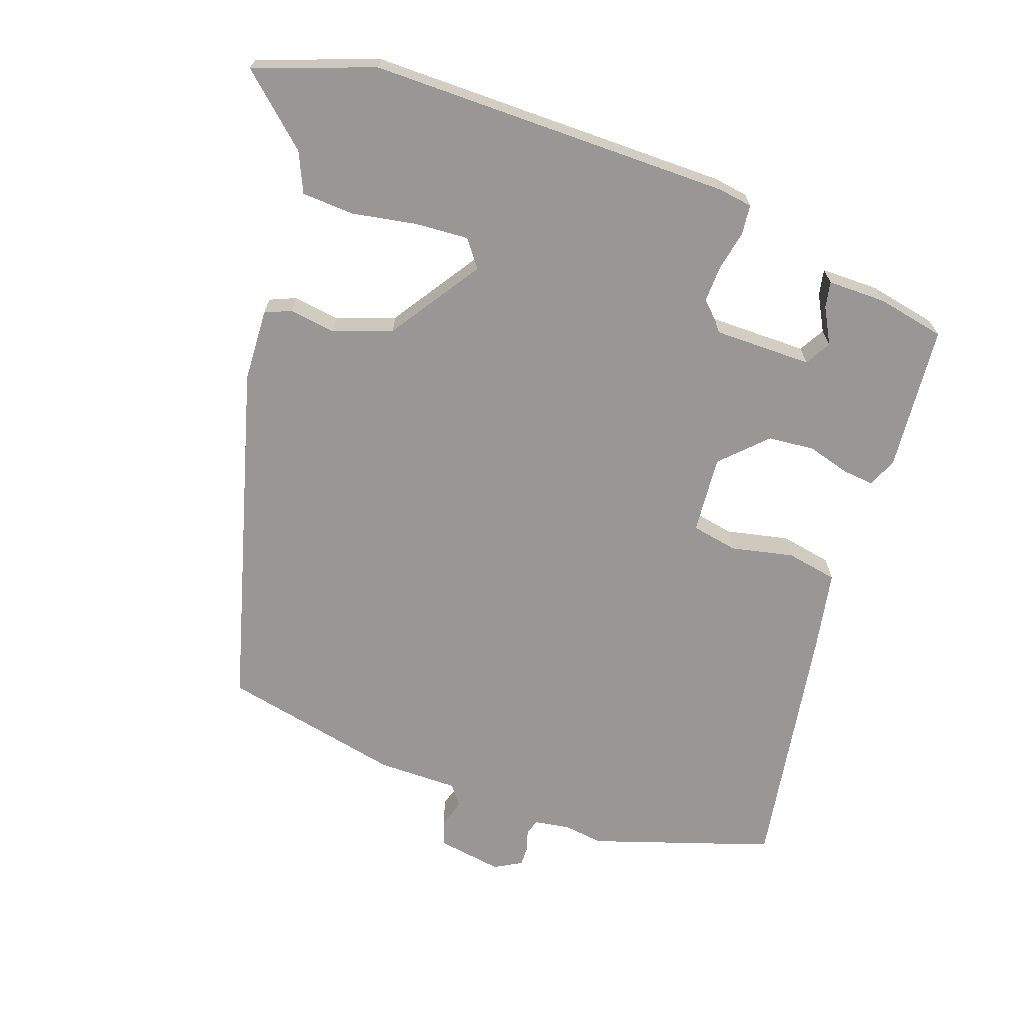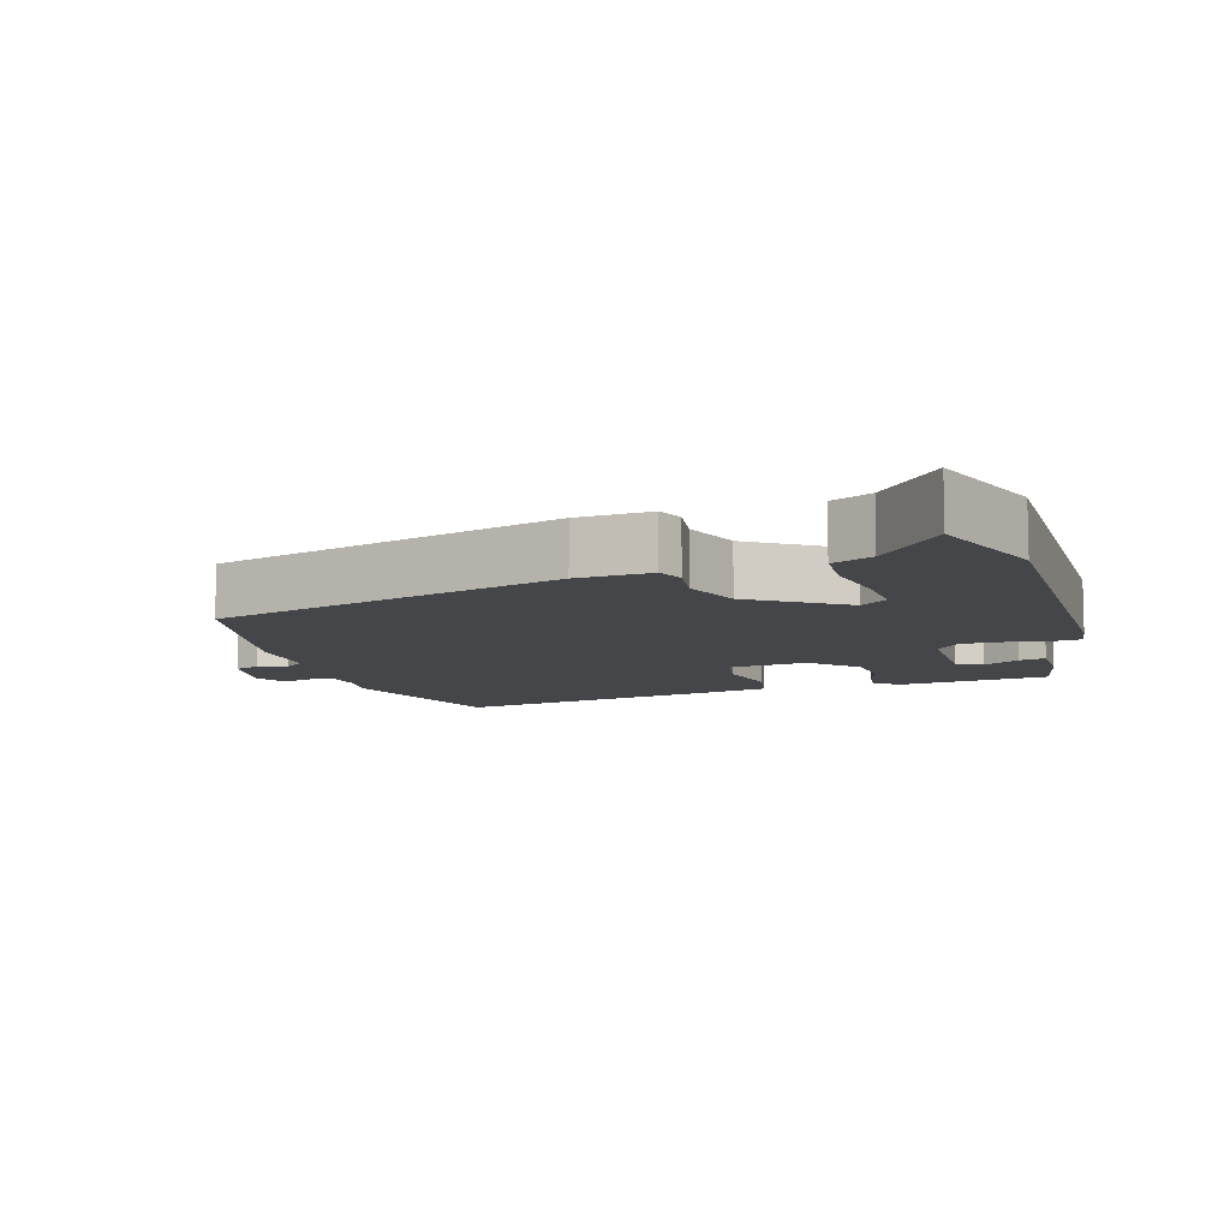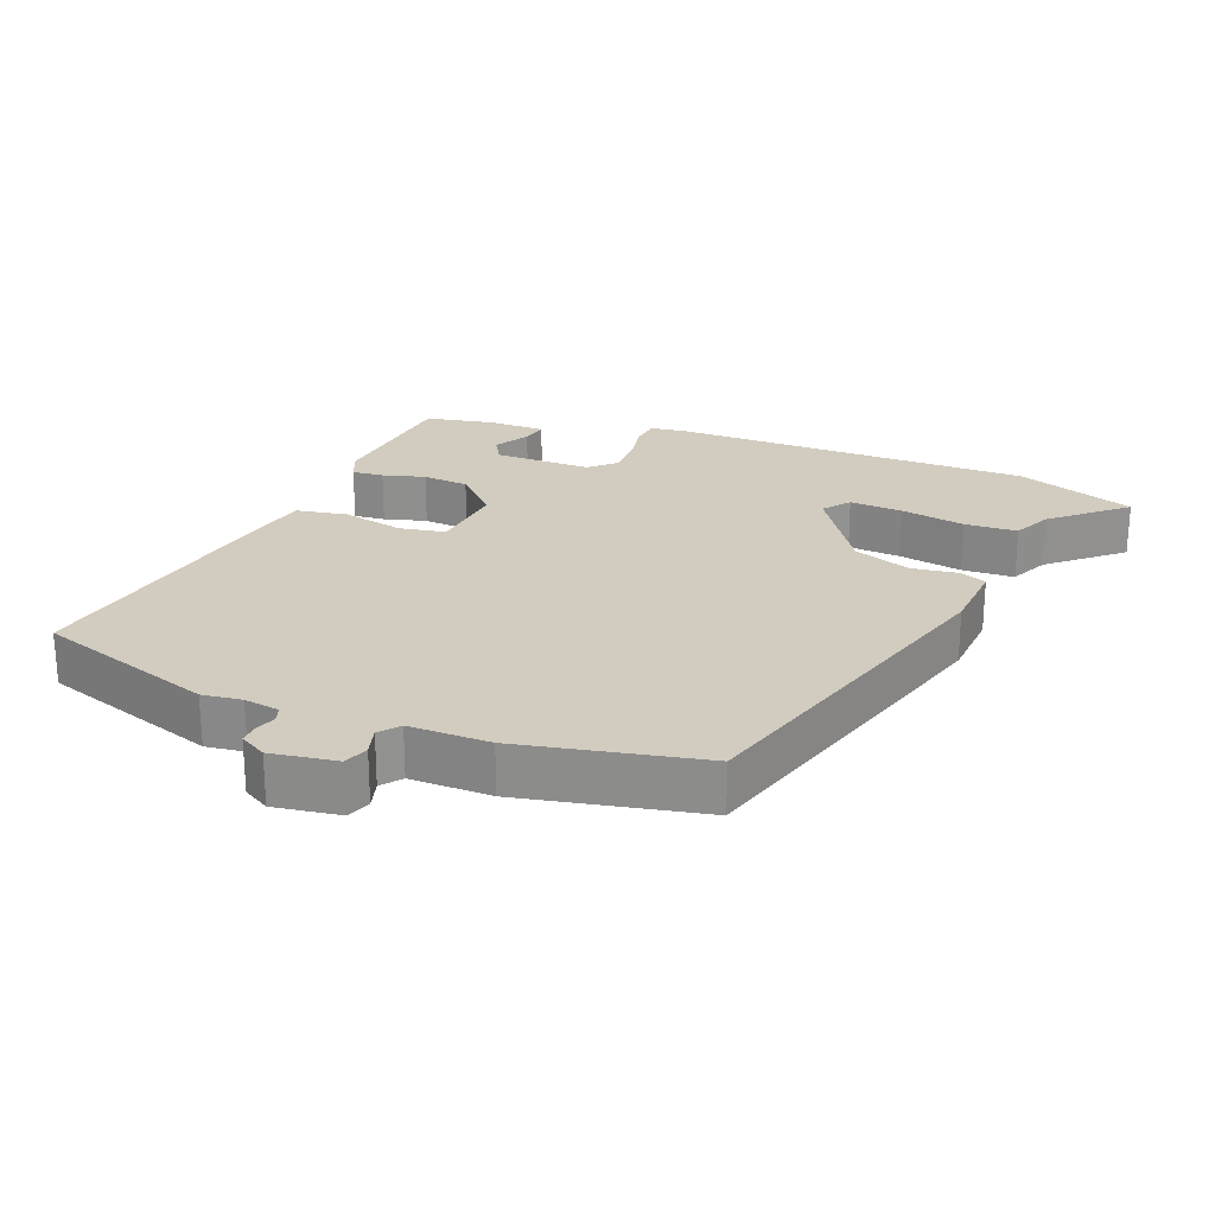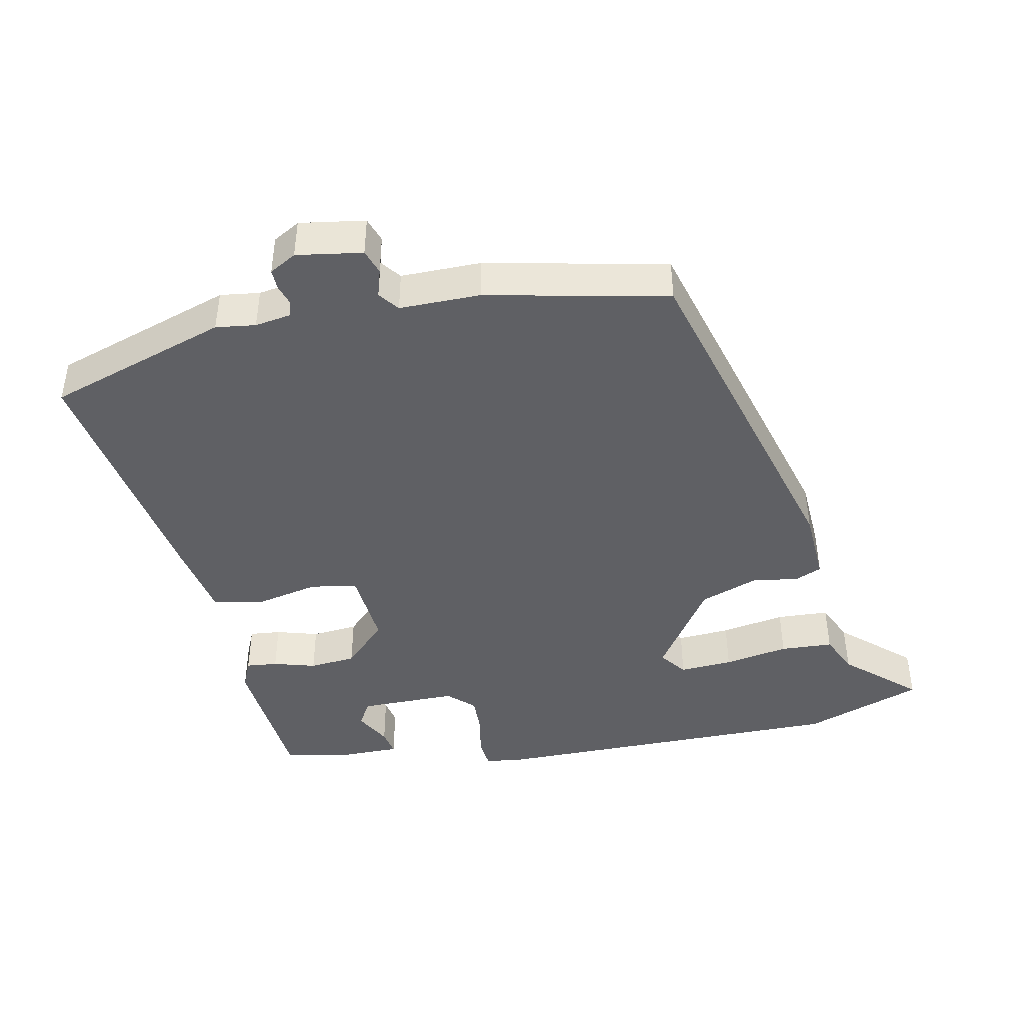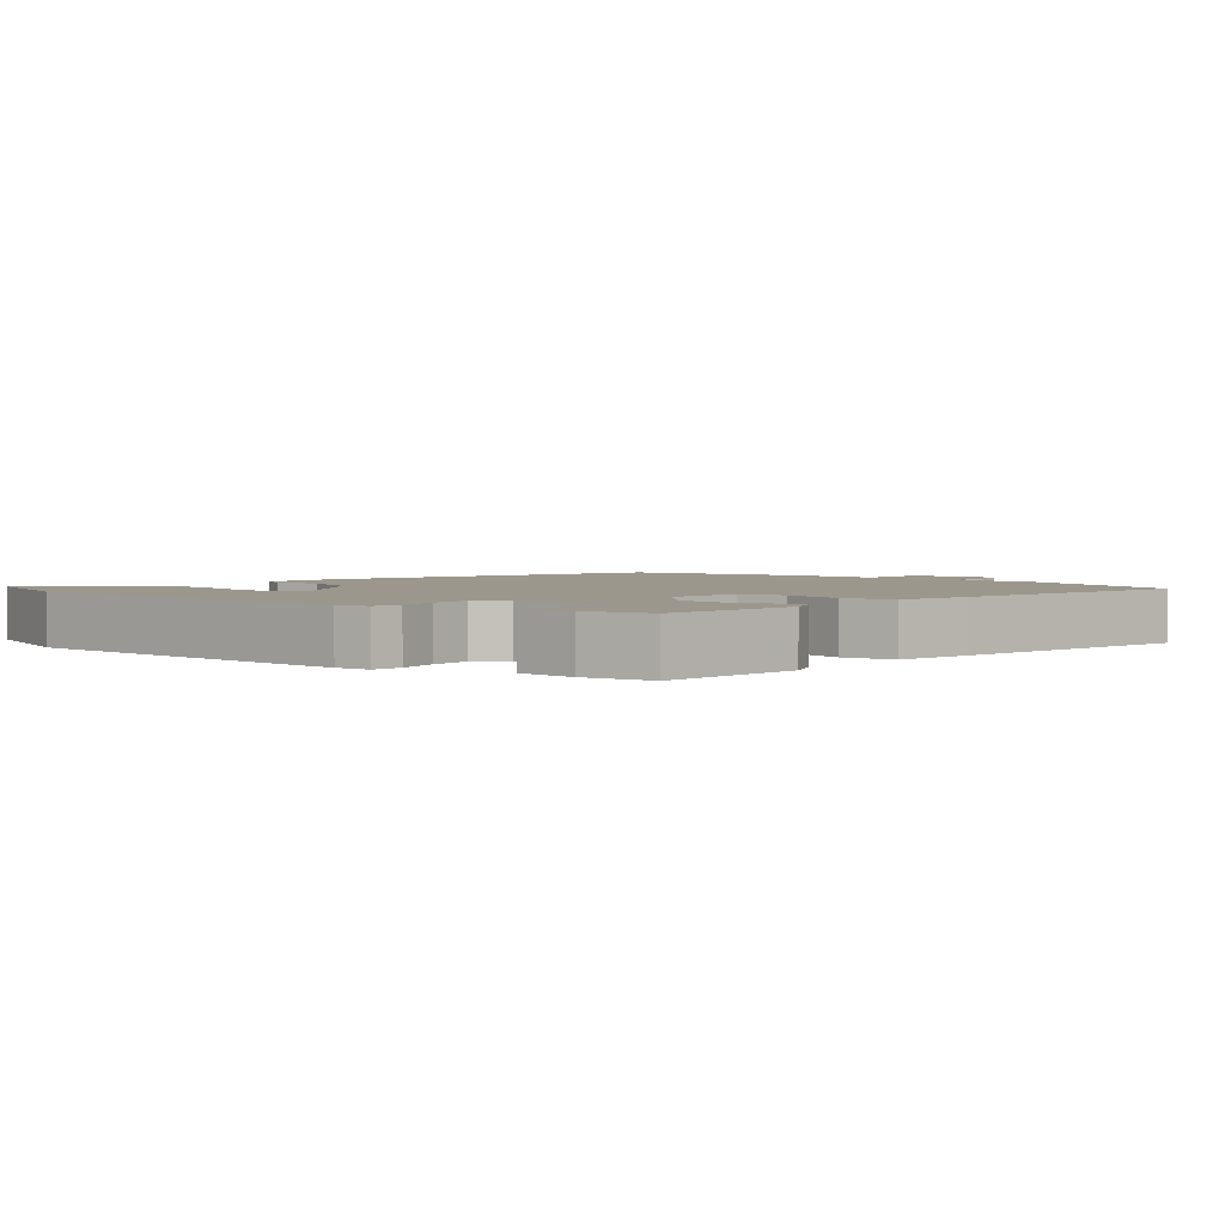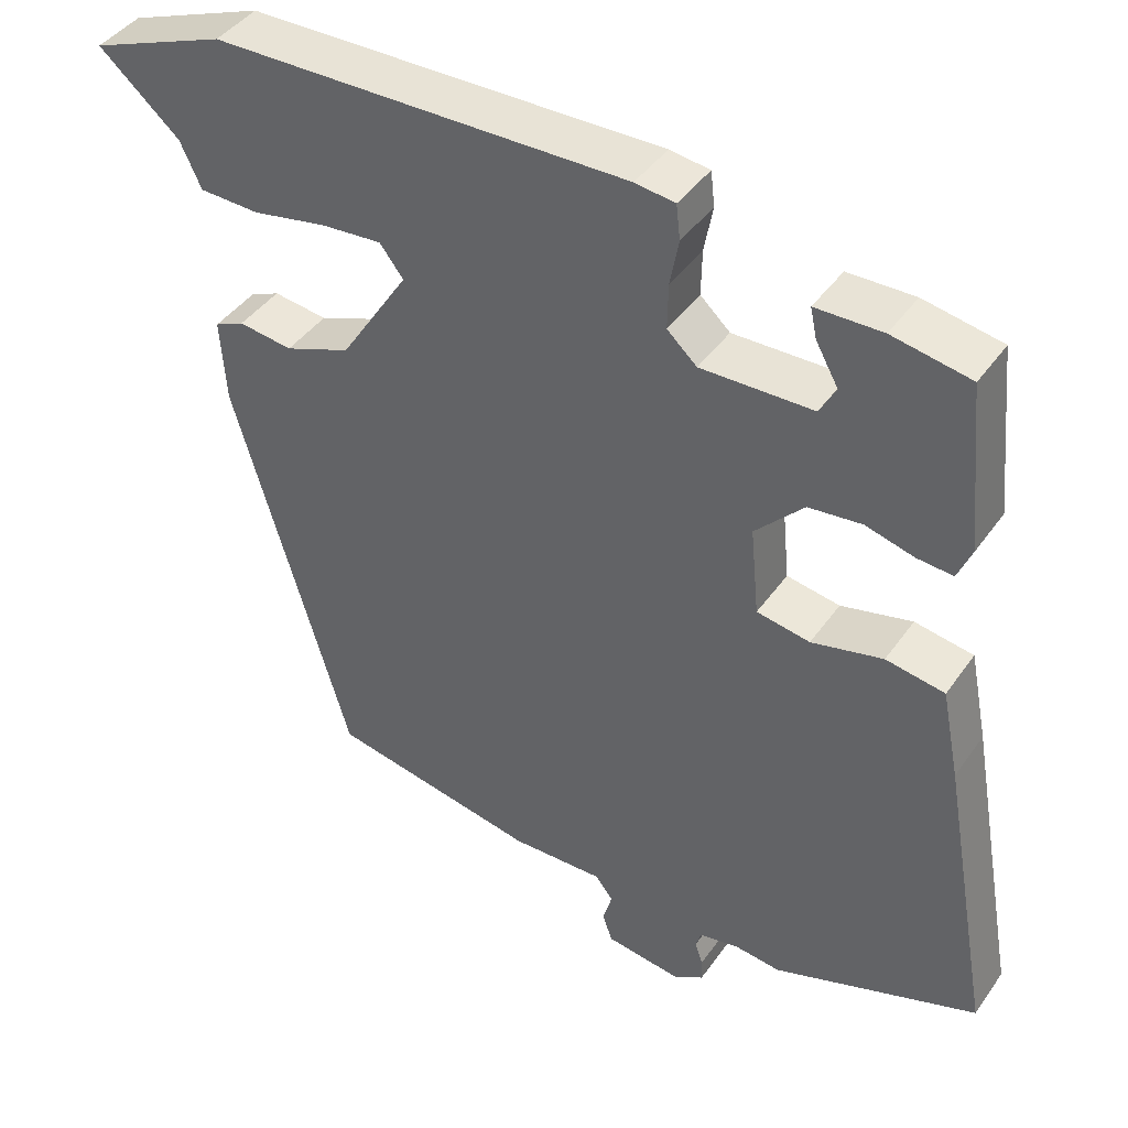
<metadata>
{"format":"obj","ext":"obj","renderer":"f3d","projection":"perspective","resolution":1024,"background":"white","views":[{"elev":-68.2,"azim":-20.3,"up":"+Y"},{"elev":-9.4,"azim":-73.7,"up":"+Y"},{"elev":23.9,"azim":-158.8,"up":"+Y"},{"elev":-43.3,"azim":-169.2,"up":"+Y"},{"elev":2.9,"azim":40.5,"up":"+Y"},{"elev":42.2,"azim":32.2,"up":"+Z"}]}
</metadata>
<code>
v -0.594 0.07 0.465
v -0.421 0.07 0.53
v 0.109 0.07 0.536
v 0.16 0.07 0.529
v 0.165 0.07 0.485
v 0.154 0.07 0.426
v 0.153 0.07 0.368
v 0.191 0.07 0.333
v 0.334 0.07 0.335
v 0.355 0.07 0.373
v 0.326 0.07 0.425
v 0.318 0.07 0.463
v 0.403 0.07 0.464
v 0.503 0.07 0.445
v 0.524 0.07 0.232
v 0.506 0.07 0.189
v 0.46 0.07 0.193
v 0.398 0.07 0.21
v 0.33 0.07 0.203
v 0.268 0.07 0.139
v 0.279 0.07 0.025
v 0.347 0.07 0.013
v 0.438 0.07 0.034
v 0.513 0.07 0.021
v 0.536 0.07 -0.094
v 0.602 0.07 -0.465
v 0.34 0.07 -0.555
v 0.282 0.07 -0.548
v 0.23 0.07 -0.557
v 0.223 0.07 -0.58
v 0.233 0.07 -0.61
v 0.234 0.07 -0.639
v 0.195 0.07 -0.662
v 0.099 0.07 -0.648
v 0.086 0.07 -0.612
v 0.098 0.07 -0.57
v 0.075 0.07 -0.541
v -0.043 0.07 -0.543
v -0.308 0.07 -0.49
v -0.456 0.07 0.017
v -0.463 0.07 0.124
v -0.425 0.07 0.141
v -0.356 0.07 0.132
v -0.272 0.07 0.164
v -0.185 0.07 0.299
v -0.215 0.07 0.338
v -0.293 0.07 0.332
v -0.387 0.07 0.314
v -0.464 0.07 0.317
v -0.491 0.07 0.375
v -0.594 0 0.465
v -0.421 0 0.53
v 0.109 0 0.536
v 0.16 0 0.529
v 0.165 0 0.485
v 0.154 0 0.426
v 0.153 0 0.368
v 0.191 0 0.333
v 0.334 0 0.335
v 0.355 0 0.373
v 0.326 0 0.425
v 0.318 0 0.463
v 0.403 0 0.464
v 0.503 0 0.445
v 0.524 0 0.232
v 0.506 0 0.189
v 0.46 0 0.193
v 0.398 0 0.21
v 0.33 0 0.203
v 0.268 0 0.139
v 0.279 0 0.025
v 0.347 0 0.013
v 0.438 0 0.034
v 0.513 0 0.021
v 0.536 0 -0.094
v 0.602 0 -0.465
v 0.34 0 -0.555
v 0.282 0 -0.548
v 0.23 0 -0.557
v 0.223 0 -0.58
v 0.233 0 -0.61
v 0.234 0 -0.639
v 0.195 0 -0.662
v 0.099 0 -0.648
v 0.086 0 -0.612
v 0.098 0 -0.57
v 0.075 0 -0.541
v -0.043 0 -0.543
v -0.308 0 -0.49
v -0.456 0 0.017
v -0.463 0 0.124
v -0.425 0 0.141
v -0.356 0 0.132
v -0.272 0 0.164
v -0.185 0 0.299
v -0.215 0 0.338
v -0.293 0 0.332
v -0.387 0 0.314
v -0.464 0 0.317
v -0.491 0 0.375
f 47 48 49 50
f 4 5 6
f 3 4 6
f 2 3 6
f 1 2 6
f 50 1 6
f 47 50 6
f 46 47 6
f 45 46 6 7
f 44 45 7 8
f 43 44 8 9
f 41 42 43
f 40 41 43
f 39 40 43
f 38 39 43
f 37 38 43
f 36 37 43
f 34 35 36
f 33 34 36
f 32 33 36
f 31 32 36
f 30 31 36
f 29 30 36 43
f 28 29 43
f 26 27 28
f 25 26 28
f 24 25 28
f 23 24 28
f 22 23 28
f 21 22 28 43
f 20 21 43
f 19 20 43 9
f 16 17 18
f 15 16 18
f 14 15 18
f 13 14 18
f 10 11 12 13
f 10 13 18 19
f 9 10 19
f 100 99 98 97
f 56 55 54
f 56 54 53
f 56 53 52
f 56 52 51
f 56 51 100
f 56 100 97
f 56 97 96
f 57 56 96 95
f 58 57 95 94
f 59 58 94 93
f 93 92 91
f 93 91 90
f 93 90 89
f 93 89 88
f 93 88 87
f 93 87 86
f 86 85 84
f 86 84 83
f 86 83 82
f 86 82 81
f 86 81 80
f 93 86 80 79
f 93 79 78
f 78 77 76
f 78 76 75
f 78 75 74
f 78 74 73
f 78 73 72
f 93 78 72 71
f 93 71 70
f 59 93 70 69
f 68 67 66
f 68 66 65
f 68 65 64
f 68 64 63
f 63 62 61 60
f 69 68 63 60
f 69 60 59
f 1 51 52 2
f 2 52 53 3
f 3 53 54 4
f 4 54 55 5
f 5 55 56 6
f 6 56 57 7
f 7 57 58 8
f 8 58 59 9
f 9 59 60 10
f 10 60 61 11
f 11 61 62 12
f 12 62 63 13
f 13 63 64 14
f 14 64 65 15
f 15 65 66 16
f 16 66 67 17
f 17 67 68 18
f 18 68 69 19
f 19 69 70 20
f 20 70 71 21
f 21 71 72 22
f 22 72 73 23
f 23 73 74 24
f 24 74 75 25
f 25 75 76 26
f 26 76 77 27
f 27 77 78 28
f 28 78 79 29
f 29 79 80 30
f 30 80 81 31
f 31 81 82 32
f 32 82 83 33
f 33 83 84 34
f 34 84 85 35
f 35 85 86 36
f 36 86 87 37
f 37 87 88 38
f 38 88 89 39
f 39 89 90 40
f 40 90 91 41
f 41 91 92 42
f 42 92 93 43
f 43 93 94 44
f 44 94 95 45
f 45 95 96 46
f 46 96 97 47
f 47 97 98 48
f 48 98 99 49
f 49 99 100 50
f 50 100 51 1

</code>
